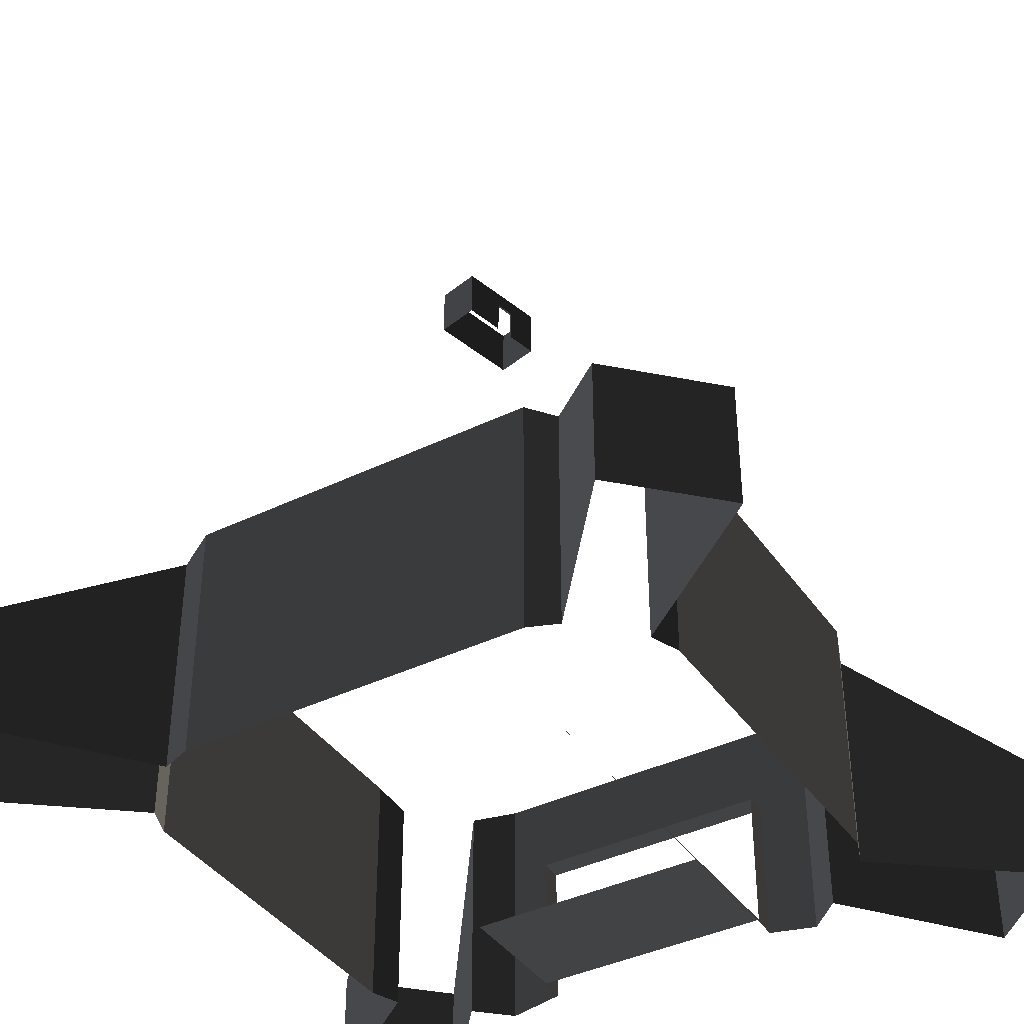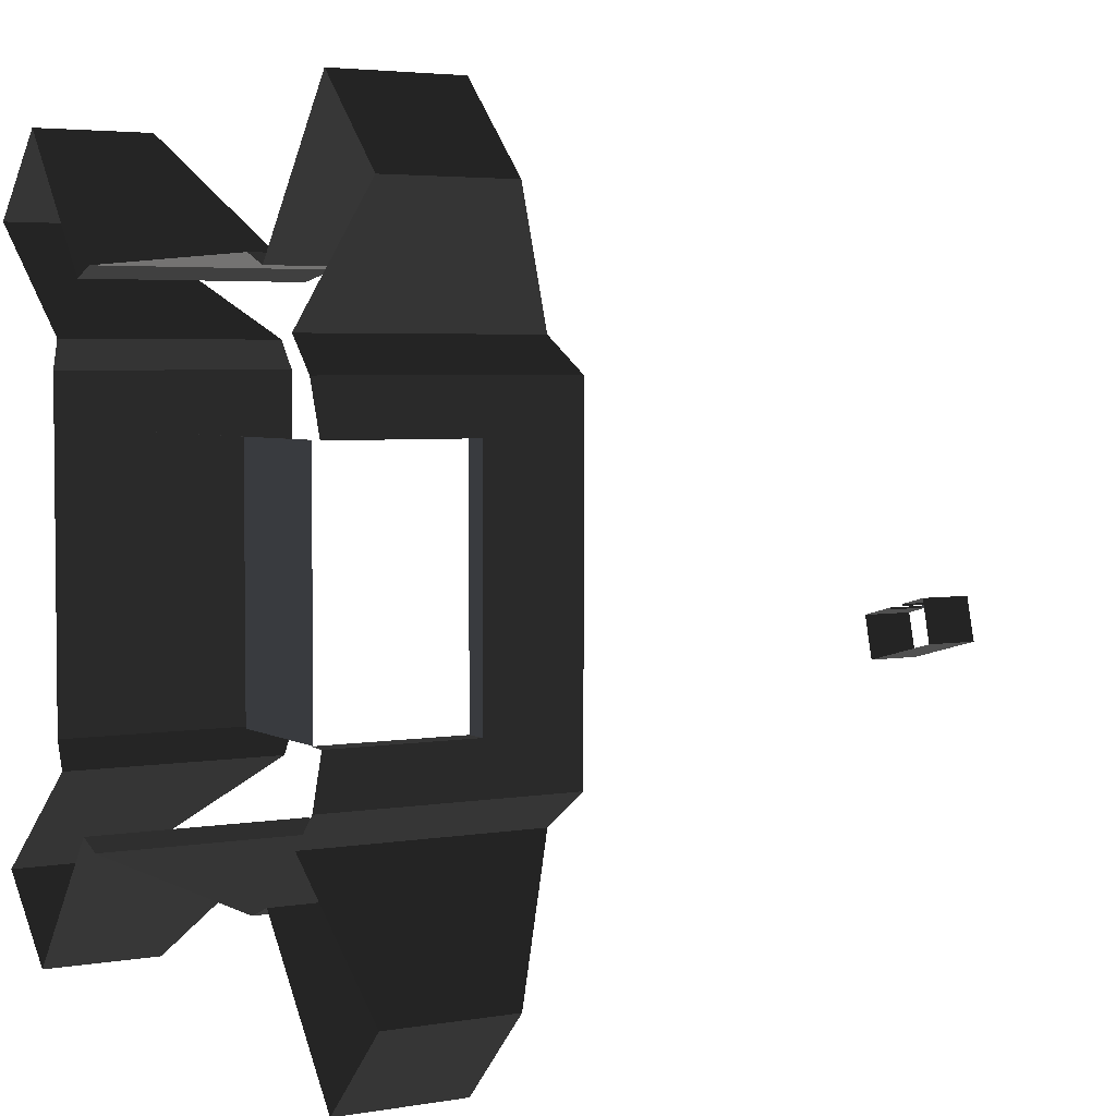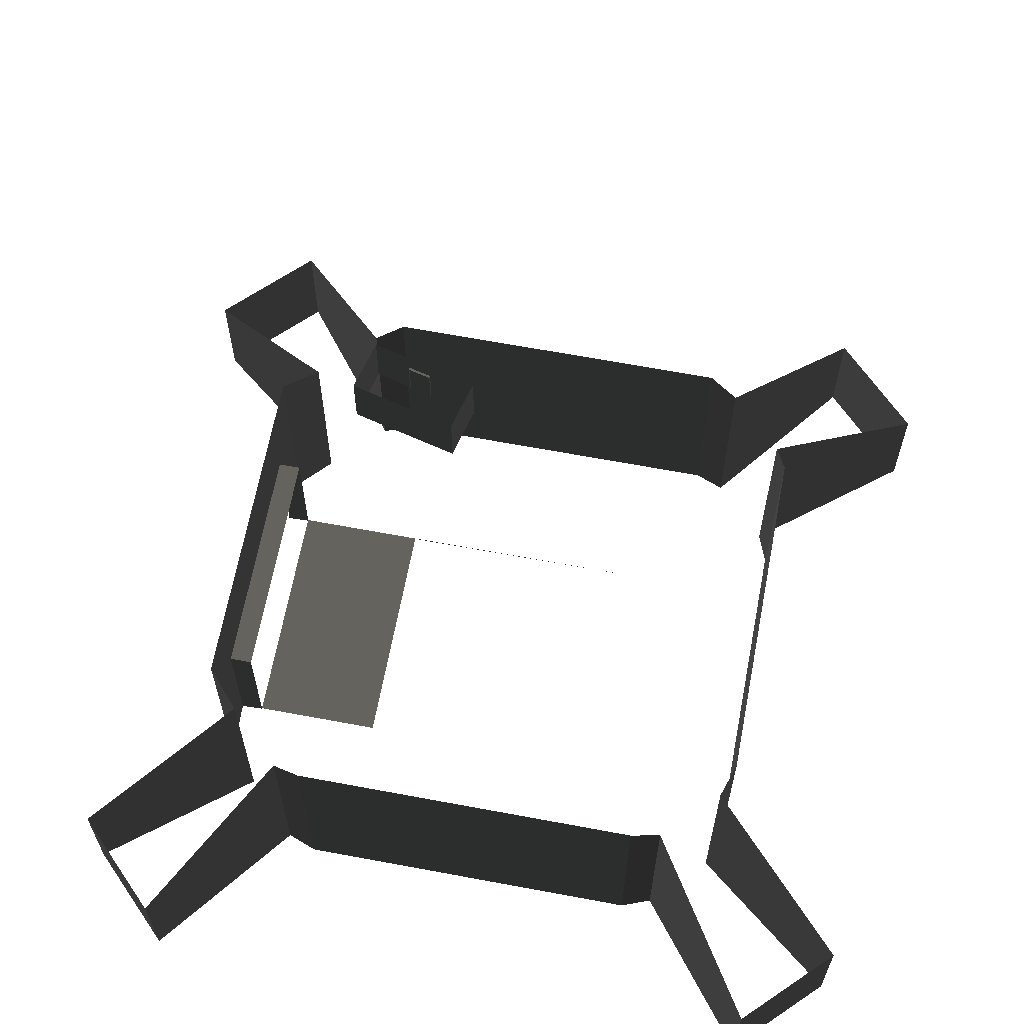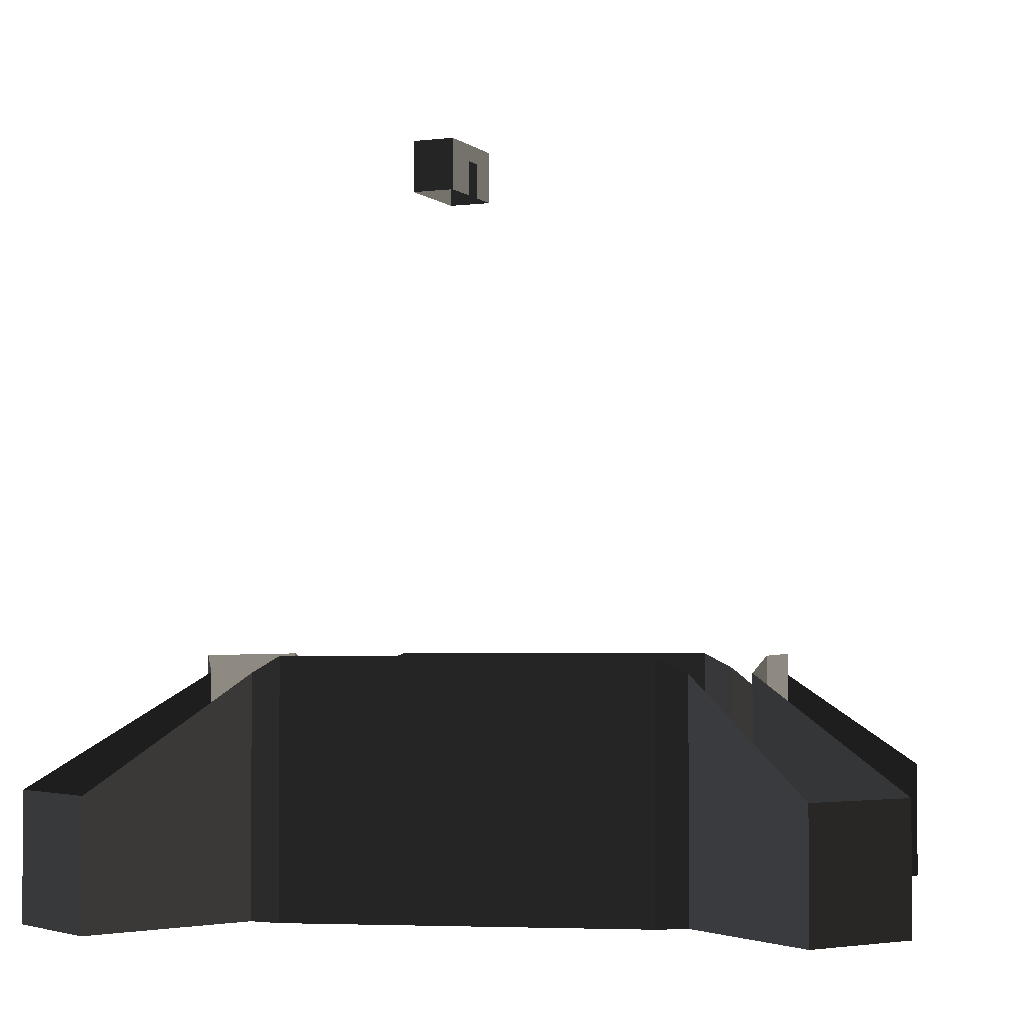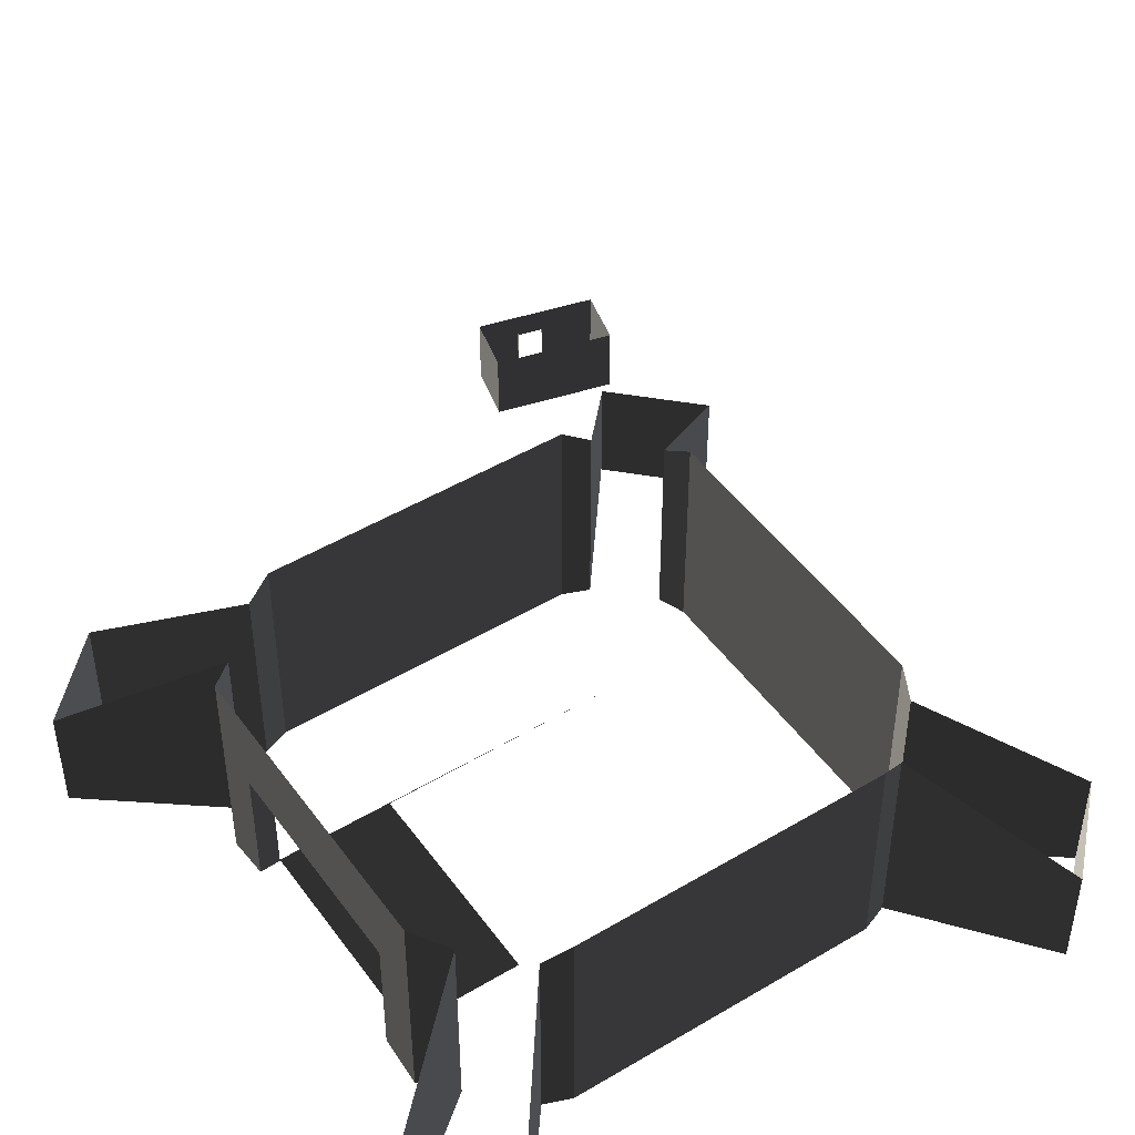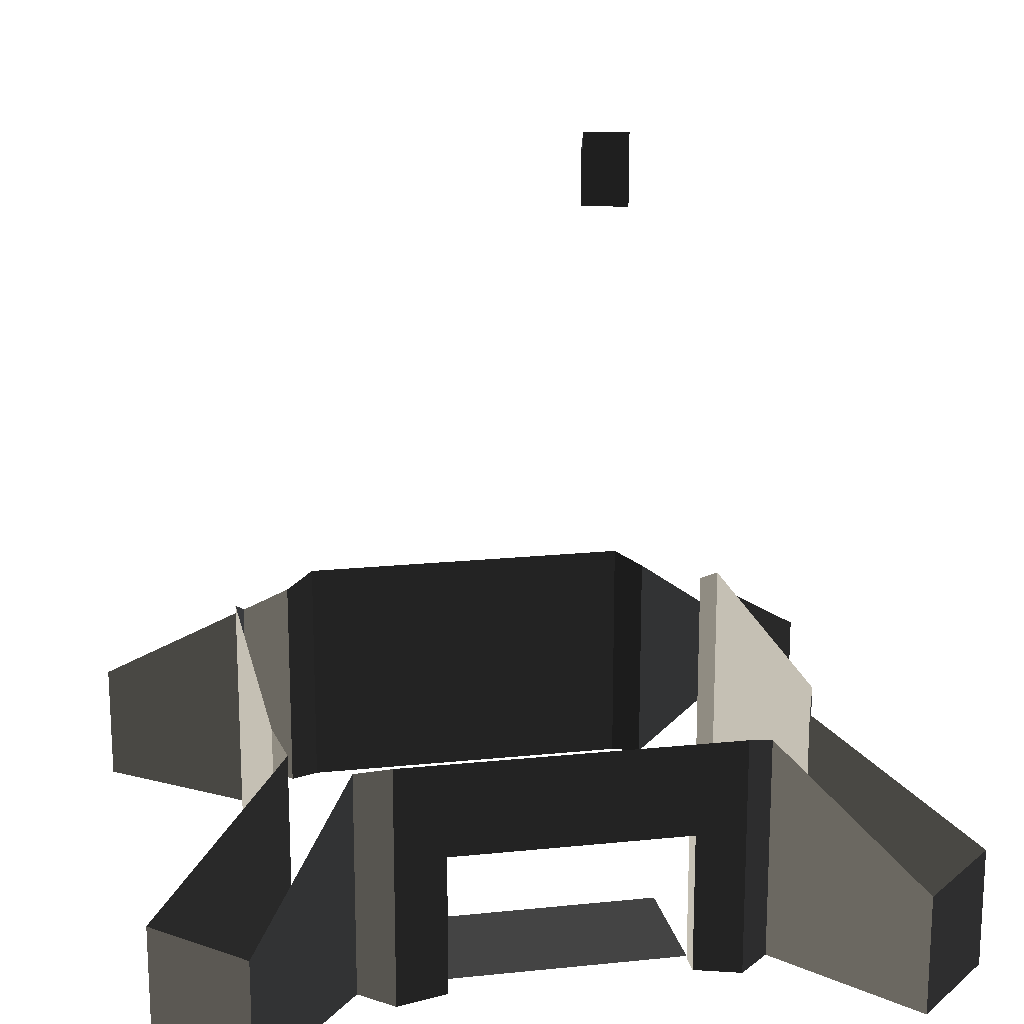
<metadata>
{"format":"obj","ext":"obj","renderer":"f3d","projection":"perspective","resolution":1024,"background":"white","views":[{"elev":-39.7,"azim":121.1,"up":"+Z"},{"elev":3.8,"azim":-120.3,"up":"+Y"},{"elev":64.8,"azim":10.7,"up":"+Z"},{"elev":-2.8,"azim":99.2,"up":"+Z"},{"elev":47.3,"azim":-34.0,"up":"+Z"},{"elev":18.2,"azim":-101.4,"up":"+Z"}]}
</metadata>
<code>
v -2.371 -7.055 29.05
v -6.738 -5.967 32.95
v -6.738 -5.967 29.05
v -8.823 -5.448 32.95
v -12.17 -4.614 34.8
v -2.371 -7.055 34.8
v -8.823 -5.448 29.05
v -12.17 -4.614 29.05
v -13.33 -9.268 29.05
v -13.33 -9.268 34.8
v -3.531 -11.71 34.8
v -3.531 -11.71 29.05
v -12.17 -4.614 29.05
v -12.17 -4.614 34.8
v -13.33 -9.268 34.8
v -13.33 -9.268 29.05
v -3.531 -11.71 29.05
v -3.531 -11.71 34.8
v -2.371 -7.055 34.8
v -2.371 -7.055 29.05
v -8.823 -5.448 32.95
v -8.876 -5.659 32.95
v -6.791 -6.178 32.95
v -6.738 -5.967 32.95
v -2.371 -7.055 34.8
v -6.738 -5.967 32.95
v -2.371 -7.055 29.05
v -8.823 -5.448 29.05
v -8.875 -5.659 29.05
v -8.876 -5.659 32.95
v -8.823 -5.448 32.95
v -6.738 -5.967 32.95
v -6.791 -6.178 32.95
v -6.791 -6.179 29.05
v -6.738 -5.967 29.05
v -8.823 -5.448 32.95
v -12.17 -4.614 34.8
v -12.17 -4.614 29.05
v -30.98 12.87 -32.58
v -28.56 12.87 -32.58
v -28.56 12.87 -47.7
v -30.98 12.87 -47.88
v 27.59 -21.79 -48.8
v 43.14 -34.06 -48.78
v 43.14 -34.06 -35.63
v 27.59 -21.79 -24.21
v -27.59 -21.79 -24.21
v -43.14 -34.06 -35.63
v -43.14 -34.06 -48.78
v -27.59 -21.79 -48.8
v -21.79 27.59 -24.21
v -34.06 43.14 -35.63
v -34.06 43.14 -48.78
v -21.79 27.59 -48.8
v 18.64 -28.8 -22.5
v 18.64 -28.8 -48.8
v -18.64 -28.8 -48.8
v -18.64 -28.8 -22.5
v -18.64 28.8 -22.5
v -18.64 28.8 -48.8
v 18.64 28.8 -48.8
v 18.64 28.8 -22.5
v 43.14 34.06 -35.63
v 34.06 43.14 -35.63
v 34.06 43.14 -48.78
v 43.14 34.06 -48.78
v 28.8 18.64 -22.5
v 28.8 18.64 -48.8
v 28.8 -18.64 -48.8
v 28.8 -18.64 -22.5
v -18.64 -28.8 -48.8
v -21.79 -27.59 -48.8
v -21.79 -27.59 -24.21
v -18.64 -28.8 -22.5
v -30.98 -18.25 -22.5
v -27.59 -21.79 -24.21
v -27.59 -21.79 -48.8
v -30.98 -18.25 -48.8
v -18.64 28.8 -22.5
v -21.79 27.59 -24.21
v -21.79 27.59 -48.8
v -18.64 28.8 -48.8
v -30.98 18.25 -48.8
v -27.59 21.79 -48.8
v -27.59 21.79 -24.21
v -30.98 18.25 -22.5
v 28.8 18.64 -22.5
v 27.59 21.79 -24.21
v 27.59 21.79 -48.8
v 28.8 18.64 -48.8
v 18.64 28.8 -48.8
v 21.79 27.59 -48.8
v 21.79 27.59 -24.21
v 18.64 28.8 -22.5
v 18.64 -28.8 -22.5
v 21.79 -27.59 -24.21
v 21.79 -27.59 -48.8
v 18.64 -28.8 -48.8
v 28.8 -18.64 -48.8
v 27.59 -21.79 -48.8
v 27.59 -21.79 -24.21
v 28.8 -18.64 -22.5
v -34.06 43.14 -35.63
v -43.14 34.06 -35.63
v -43.14 34.06 -48.78
v -34.06 43.14 -48.78
v 34.06 -43.14 -35.63
v 43.14 -34.06 -35.63
v 43.14 -34.06 -48.78
v 34.06 -43.14 -48.78
v -34.06 -43.14 -48.78
v -43.14 -34.06 -48.78
v -43.14 -34.06 -35.63
v -34.06 -43.14 -35.63
v -21.79 -27.59 -48.8
v -34.06 -43.14 -48.78
v -34.06 -43.14 -35.63
v -21.79 -27.59 -24.21
v 27.59 21.79 -24.21
v 43.14 34.06 -35.63
v 43.14 34.06 -48.78
v 27.59 21.79 -48.8
v -27.59 21.79 -48.8
v -43.14 34.06 -48.78
v -43.14 34.06 -35.63
v -27.59 21.79 -24.21
v 21.79 -27.59 -24.21
v 34.06 -43.14 -35.63
v 34.06 -43.14 -48.78
v 21.79 -27.59 -48.8
v 21.79 27.59 -48.8
v 34.06 43.14 -48.78
v 34.06 43.14 -35.63
v 21.79 27.59 -24.21
v -30.98 -12.87 -32.58
v -30.98 -18.25 -22.5
v -30.98 -18.25 -48.8
v -30.98 -12.87 -47.88
v -30.98 12.87 -32.58
v -30.98 18.25 -22.5
v -30.98 12.87 -47.88
v -30.98 18.25 -48.8
v -30.98 -12.87 -32.58
v -28.56 -12.87 -32.58
v -28.56 12.87 -32.58
v -30.98 12.87 -32.58
v -30.98 -12.87 -47.88
v -28.56 -12.87 -47.7
v -28.56 -12.87 -32.58
v -30.98 -12.87 -32.58
v -28.56 12.87 -47.51
v -14.78 12.87 -47.51
v -14.78 -12.87 -47.51
v -28.56 -12.87 -47.51
v -14.78 12.87 -47.64
v -28.56 12.87 -47.7
v -28.56 12.87 -47.51
v 12.78 12.87 -47.51
v -14.78 12.87 -47.51
g Barrel_Building_31559_516
f 1 3 2
f 4 5 2
f 6 2 5
f 7 8 4
f 9 11 10
f 9 12 11
f 13 15 14
f 13 16 15
f 17 19 18
f 17 20 19
f 21 23 22
f 21 24 23
f 25 27 26
f 28 30 29
f 28 31 30
f 32 34 33
f 32 35 34
f 36 38 37
f 39 41 40
f 39 42 41
f 43 45 44
f 43 46 45
f 47 49 48
f 47 50 49
f 51 53 52
f 51 54 53
f 55 57 56
f 55 58 57
f 59 61 60
f 59 62 61
f 63 65 64
f 63 66 65
f 67 69 68
f 67 70 69
f 71 73 72
f 71 74 73
f 75 77 76
f 75 78 77
f 79 81 80
f 79 82 81
f 83 85 84
f 83 86 85
f 87 89 88
f 87 90 89
f 91 93 92
f 91 94 93
f 95 97 96
f 95 98 97
f 99 101 100
f 99 102 101
f 103 105 104
f 103 106 105
f 107 109 108
f 107 110 109
f 111 113 112
f 111 114 113
f 115 117 116
f 115 118 117
f 119 121 120
f 119 122 121
f 123 125 124
f 123 126 125
f 127 129 128
f 127 130 129
f 131 133 132
f 131 134 133
f 135 137 136
f 135 138 137
f 139 135 136
f 139 136 140
f 141 139 140
f 141 140 142
f 143 145 144
f 143 146 145
f 147 149 148
f 147 150 149
f 151 153 152
f 151 154 153
f 155 157 156
f 157 155 158
f 157 158 159

</code>
